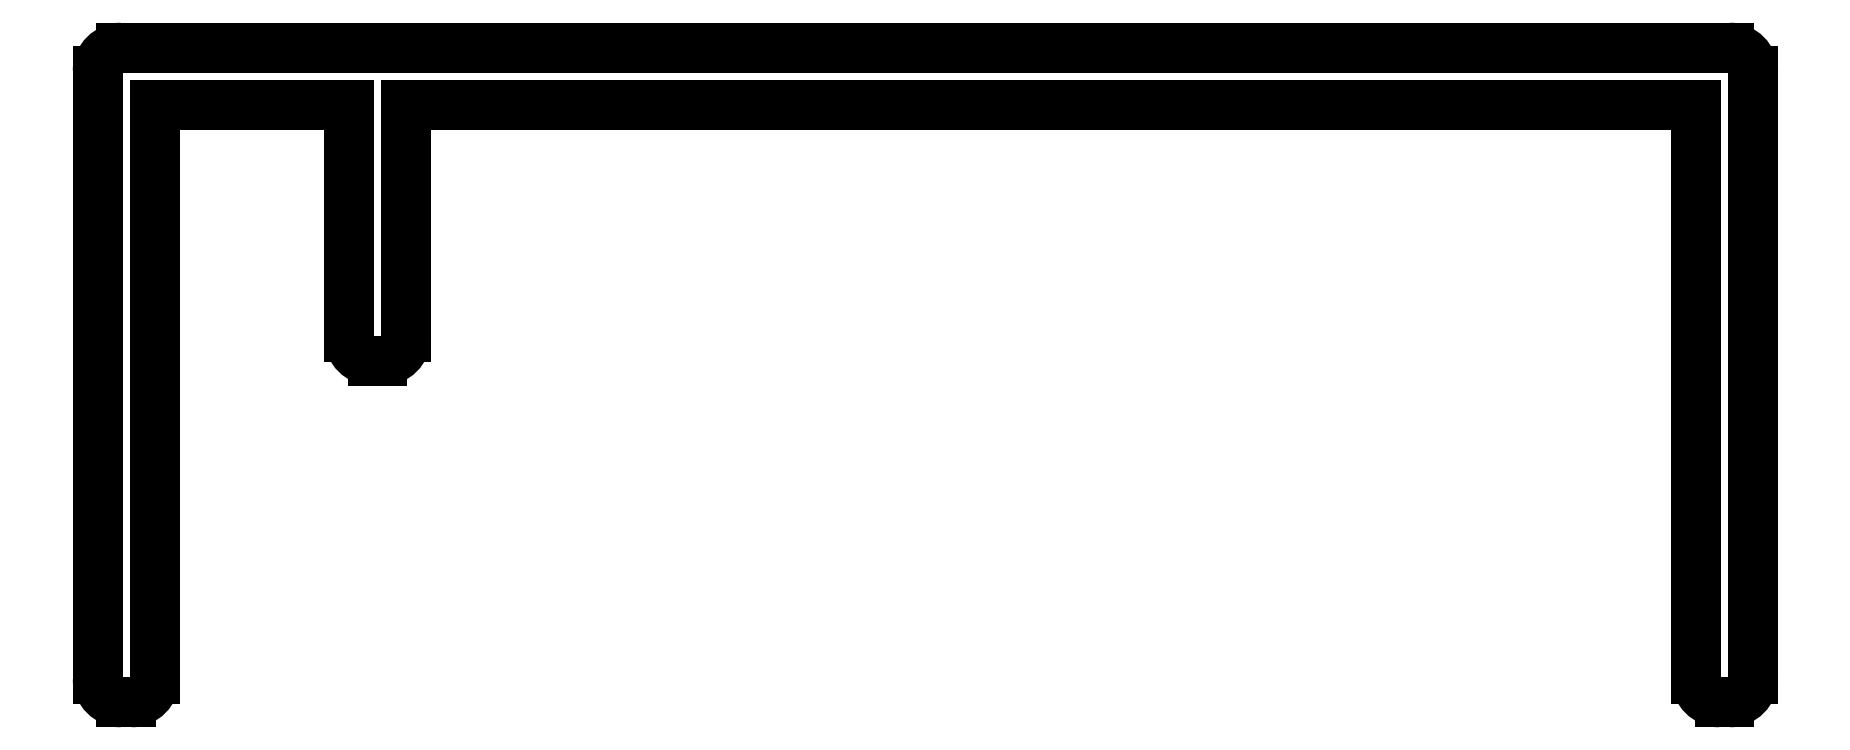
<metadata>
{"format":"dxf","ext":"dxf","renderer":"ezdxf+matplotlib","layout":"modelspace","background":"white","min_lineweight":24,"dpi":150}
</metadata>
<code>
0
SECTION
2
ENTITIES
0
LINE
8
0
10
4085
20
2305
30
0
11
4086
21
2305
31
0
0
ARC
8
0
10
4086
20
2307
30
0
40
2.5
50
270
51
0
0
LINE
8
0
10
4089
20
2307
30
0
11
4089
21
2371
31
0
0
ARC
8
0
10
4086
20
2371
30
0
40
2.5
50
0
51
90
0
LINE
8
0
10
4086
20
2374
30
0
11
3917
21
2374
31
0
0
ARC
8
0
10
3917
20
2371
30
0
40
2.5
50
90
51
180
0
LINE
8
0
10
3914
20
2371
30
0
11
3914
21
2307
31
0
0
ARC
8
0
10
3917
20
2307
30
0
40
2.5
50
180
51
270
0
LINE
8
0
10
3917
20
2305
30
0
11
3918
21
2305
31
0
0
ARC
8
0
10
3918
20
2307
30
0
40
2.5
50
270
51
0
0
LINE
8
0
10
3920
20
2307
30
0
11
3920
21
2368
31
0
0
LINE
8
0
10
3920
20
2368
30
0
11
3941
21
2368
31
0
0
LINE
8
0
10
3941
20
2368
30
0
11
3941
21
2343
31
0
0
ARC
8
0
10
3943
20
2343
30
0
40
2.5
50
180
51
270
0
LINE
8
0
10
3943
20
2341
30
0
11
3944
21
2341
31
0
0
ARC
8
0
10
3944
20
2343
30
0
40
2.5
50
270
51
0
0
LINE
8
0
10
3947
20
2343
30
0
11
3947
21
2368
31
0
0
LINE
8
0
10
3947
20
2368
30
0
11
4083
21
2368
31
0
0
LINE
8
0
10
4083
20
2368
30
0
11
4083
21
2307
31
0
0
ARC
8
0
10
4085
20
2307
30
0
40
2.5
50
180
51
270
0
ENDSEC
0
EOF

</code>
